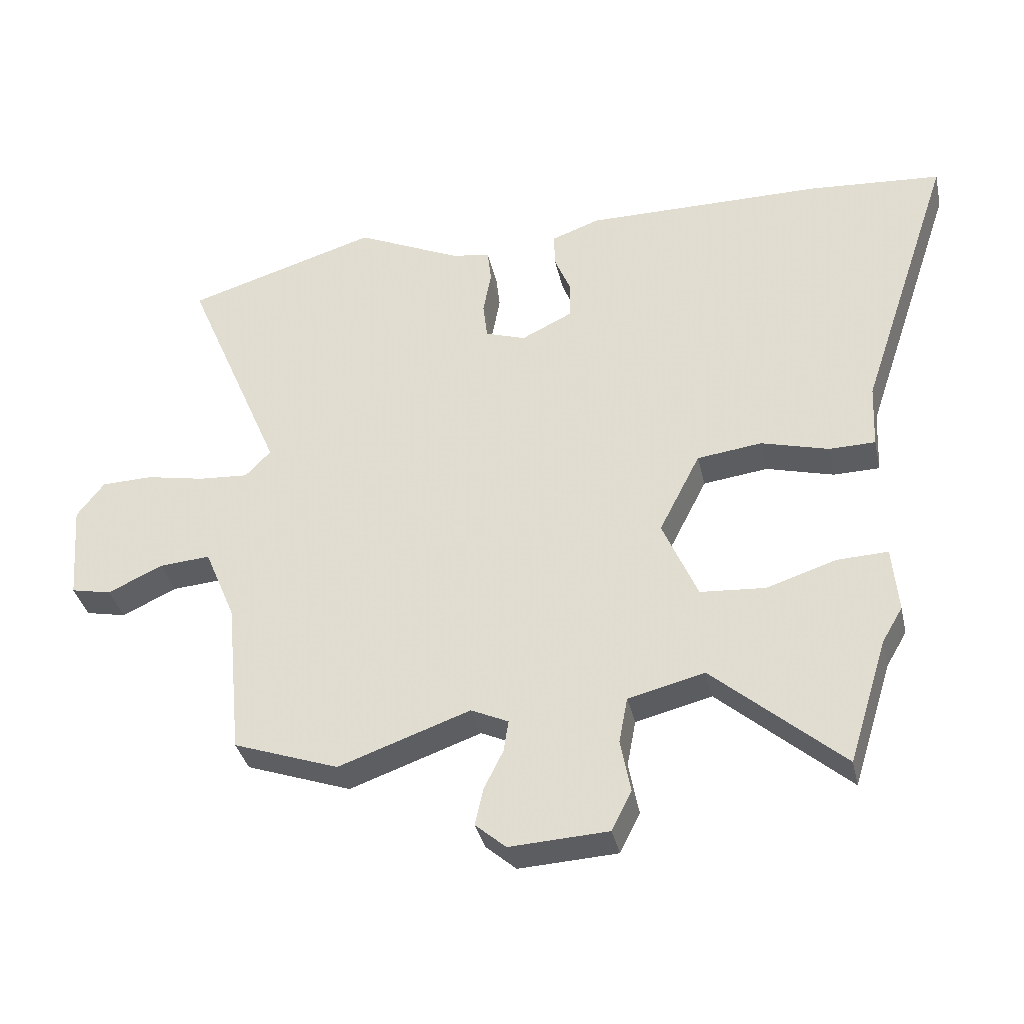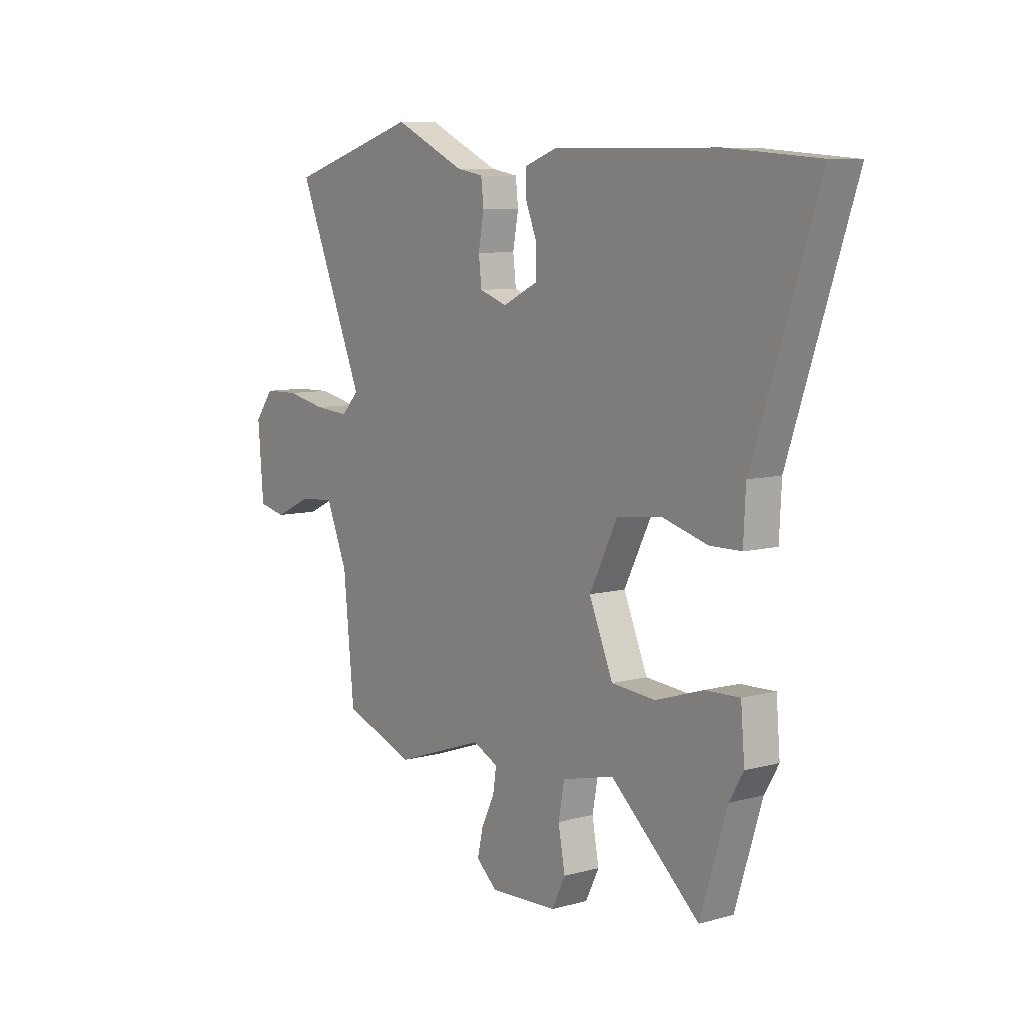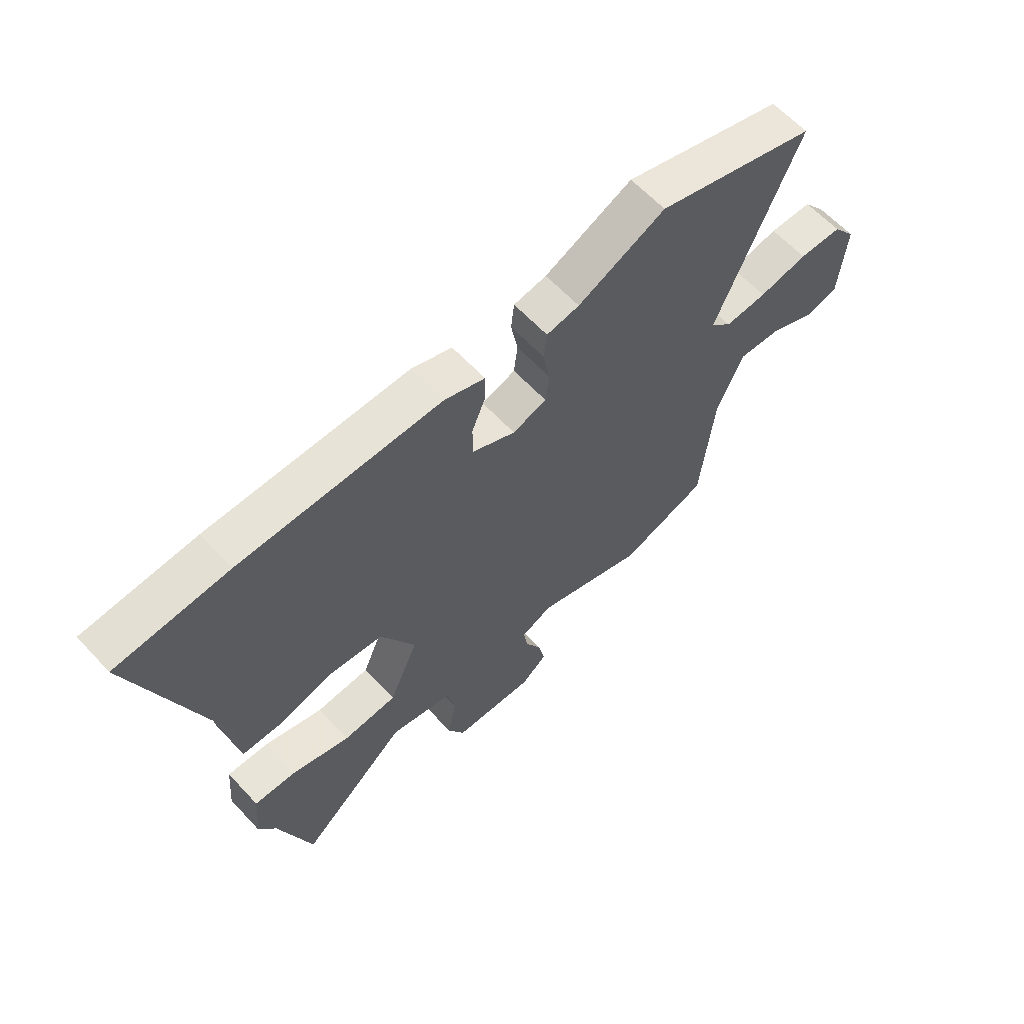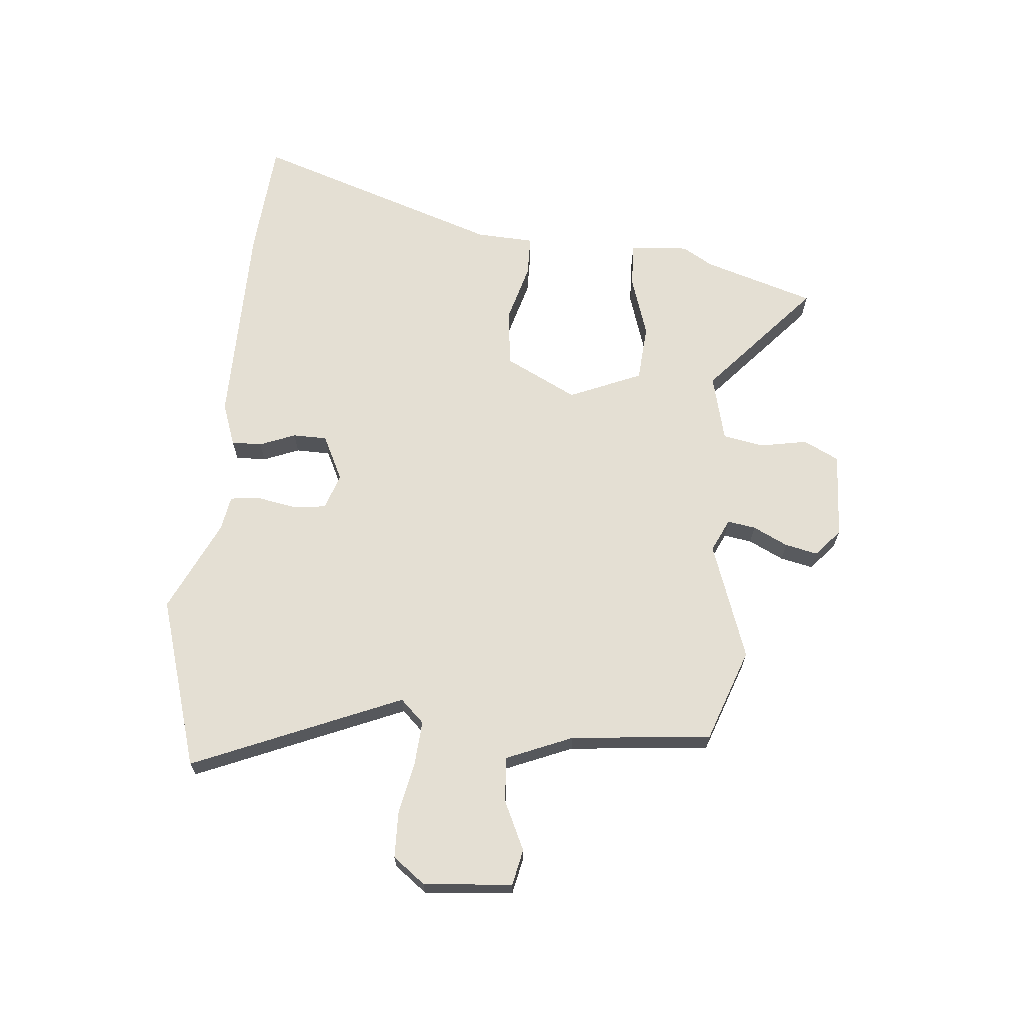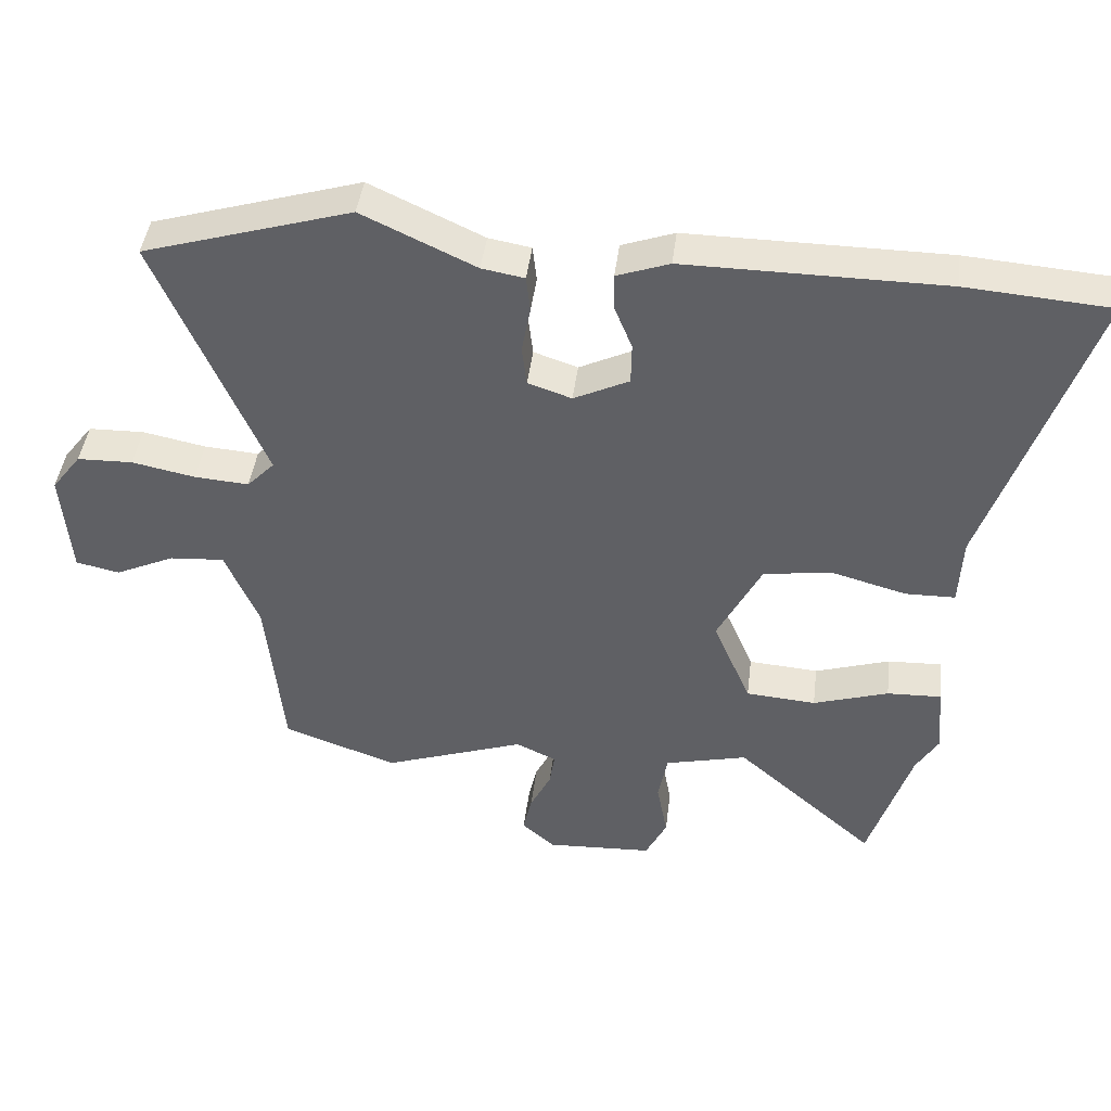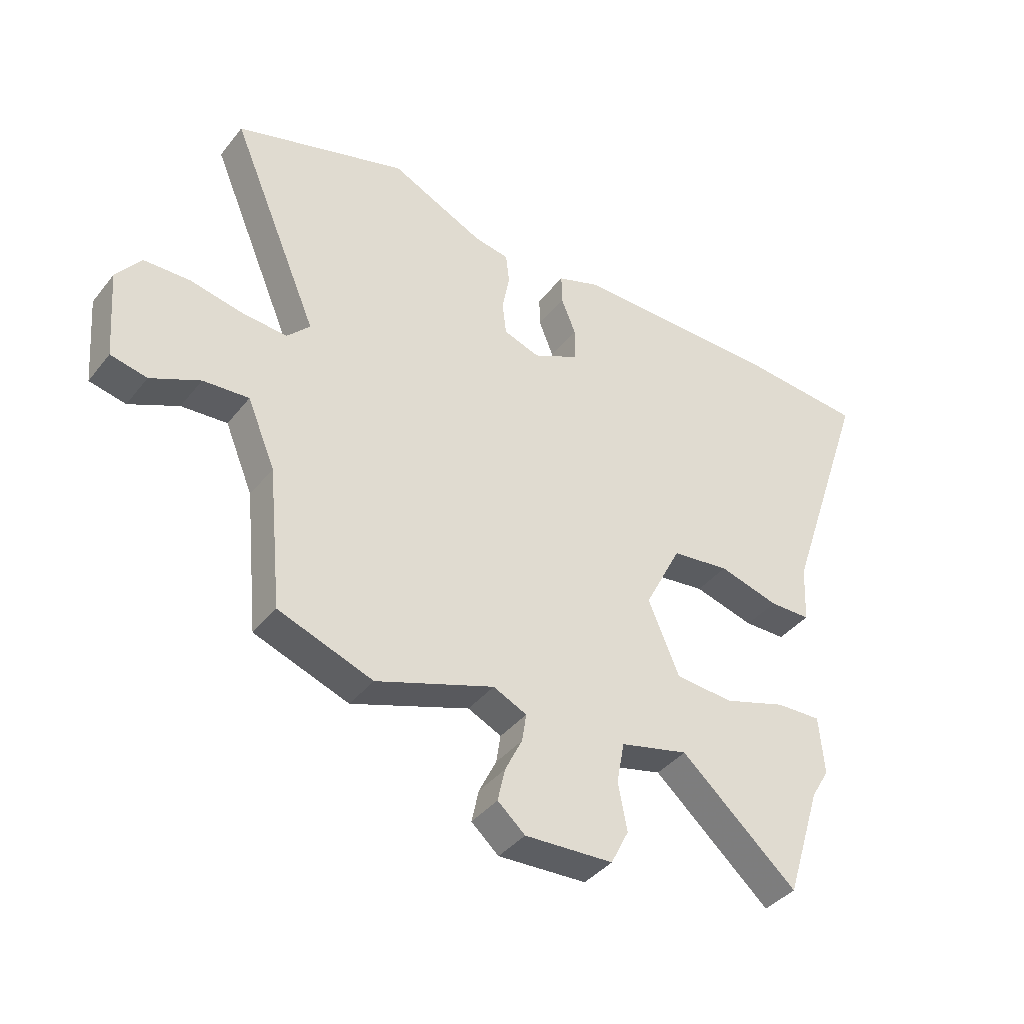
<metadata>
{"format":"obj","ext":"obj","renderer":"f3d","projection":"perspective","resolution":1024,"background":"white","views":[{"elev":-36.4,"azim":-167.4,"up":"+Z"},{"elev":8.3,"azim":-126.6,"up":"+Z"},{"elev":62.2,"azim":-42.8,"up":"+Z"},{"elev":66.4,"azim":95.2,"up":"+Y"},{"elev":43.5,"azim":-173.0,"up":"+Z"},{"elev":-39.6,"azim":145.7,"up":"+Z"}]}
</metadata>
<code>
v 0.332 0.07 0.551
v 0.641 0.07 0.457
v 0.482 0.07 0.08
v 0.523 0.07 0.037
v 0.604 0.07 0.043
v 0.698 0.07 0.062
v 0.781 0.07 0.06
v 0.825 0.07 0.002
v 0.812 0.07 -0.158
v 0.747 0.07 -0.172
v 0.659 0.07 -0.131
v 0.577 0.07 -0.125
v 0.527 0.07 -0.245
v 0.502 0.07 -0.499
v 0.333 0.07 -0.56
v 0.122 0.07 -0.486
v 0.062 0.07 -0.514
v 0.07 0.07 -0.565
v 0.101 0.07 -0.628
v 0.114 0.07 -0.687
v 0.065 0.07 -0.73
v -0.093 0.07 -0.722
v -0.125 0.07 -0.658
v -0.109 0.07 -0.572
v -0.123 0.07 -0.498
v -0.245 0.07 -0.468
v -0.453 0.07 -0.651
v -0.516 0.07 -0.45
v -0.549 0.07 -0.394
v -0.54 0.07 -0.288
v -0.459 0.07 -0.291
v -0.347 0.07 -0.327
v -0.243 0.07 -0.319
v -0.187 0.07 -0.187
v -0.253 0.07 -0.057
v -0.357 0.07 -0.044
v -0.465 0.07 -0.074
v -0.539 0.07 -0.073
v -0.544 0.07 0.032
v -0.696 0.07 0.484
v -0.482 0.07 0.501
v -0.098 0.07 0.504
v -0.02 0.07 0.476
v -0.021 0.07 0.421
v -0.047 0.07 0.356
v -0.046 0.07 0.294
v 0.036 0.07 0.254
v 0.101 0.07 0.276
v 0.108 0.07 0.336
v 0.095 0.07 0.407
v 0.101 0.07 0.461
v 0.164 0.07 0.472
v 0.332 0 0.551
v 0.641 0 0.457
v 0.482 0 0.08
v 0.523 0 0.037
v 0.604 0 0.043
v 0.698 0 0.062
v 0.781 0 0.06
v 0.825 0 0.002
v 0.812 0 -0.158
v 0.747 0 -0.172
v 0.659 0 -0.131
v 0.577 0 -0.125
v 0.527 0 -0.245
v 0.502 0 -0.499
v 0.333 0 -0.56
v 0.122 0 -0.486
v 0.062 0 -0.514
v 0.07 0 -0.565
v 0.101 0 -0.628
v 0.114 0 -0.687
v 0.065 0 -0.73
v -0.093 0 -0.722
v -0.125 0 -0.658
v -0.109 0 -0.572
v -0.123 0 -0.498
v -0.245 0 -0.468
v -0.453 0 -0.651
v -0.516 0 -0.45
v -0.549 0 -0.394
v -0.54 0 -0.288
v -0.459 0 -0.291
v -0.347 0 -0.327
v -0.243 0 -0.319
v -0.187 0 -0.187
v -0.253 0 -0.057
v -0.357 0 -0.044
v -0.465 0 -0.074
v -0.539 0 -0.073
v -0.544 0 0.032
v -0.696 0 0.484
v -0.482 0 0.501
v -0.098 0 0.504
v -0.02 0 0.476
v -0.021 0 0.421
v -0.047 0 0.356
v -0.046 0 0.294
v 0.036 0 0.254
v 0.101 0 0.276
v 0.108 0 0.336
v 0.095 0 0.407
v 0.101 0 0.461
v 0.164 0 0.472
f 49 50 51 52
f 48 49 52 1
f 42 43 44 45
f 42 45 46
f 39 40 41 42
f 39 42 46
f 36 37 38 39
f 35 36 39 46
f 34 35 46 47
f 29 30 31 32
f 28 29 32 33
f 26 27 28 33
f 25 26 33 34
f 21 22 23 24
f 21 24 25
f 18 19 20 21
f 17 18 21 25
f 16 17 25 34
f 13 14 15 16
f 12 13 16 34
f 8 9 10 11
f 8 11 12
f 5 6 7 8
f 4 5 8 12
f 3 4 12 34
f 48 1 2 3
f 3 34 47 48
f 104 103 102 101
f 53 104 101 100
f 97 96 95 94
f 98 97 94
f 94 93 92 91
f 98 94 91
f 91 90 89 88
f 98 91 88 87
f 99 98 87 86
f 84 83 82 81
f 85 84 81 80
f 85 80 79 78
f 86 85 78 77
f 76 75 74 73
f 77 76 73
f 73 72 71 70
f 77 73 70 69
f 86 77 69 68
f 68 67 66 65
f 86 68 65 64
f 63 62 61 60
f 64 63 60
f 60 59 58 57
f 64 60 57 56
f 86 64 56 55
f 55 54 53 100
f 100 99 86 55
f 1 53 54 2
f 2 54 55 3
f 3 55 56 4
f 4 56 57 5
f 5 57 58 6
f 6 58 59 7
f 7 59 60 8
f 8 60 61 9
f 9 61 62 10
f 10 62 63 11
f 11 63 64 12
f 12 64 65 13
f 13 65 66 14
f 14 66 67 15
f 15 67 68 16
f 16 68 69 17
f 17 69 70 18
f 18 70 71 19
f 19 71 72 20
f 20 72 73 21
f 21 73 74 22
f 22 74 75 23
f 23 75 76 24
f 24 76 77 25
f 25 77 78 26
f 26 78 79 27
f 27 79 80 28
f 28 80 81 29
f 29 81 82 30
f 30 82 83 31
f 31 83 84 32
f 32 84 85 33
f 33 85 86 34
f 34 86 87 35
f 35 87 88 36
f 36 88 89 37
f 37 89 90 38
f 38 90 91 39
f 39 91 92 40
f 40 92 93 41
f 41 93 94 42
f 42 94 95 43
f 43 95 96 44
f 44 96 97 45
f 45 97 98 46
f 46 98 99 47
f 47 99 100 48
f 48 100 101 49
f 49 101 102 50
f 50 102 103 51
f 51 103 104 52
f 52 104 53 1

</code>
